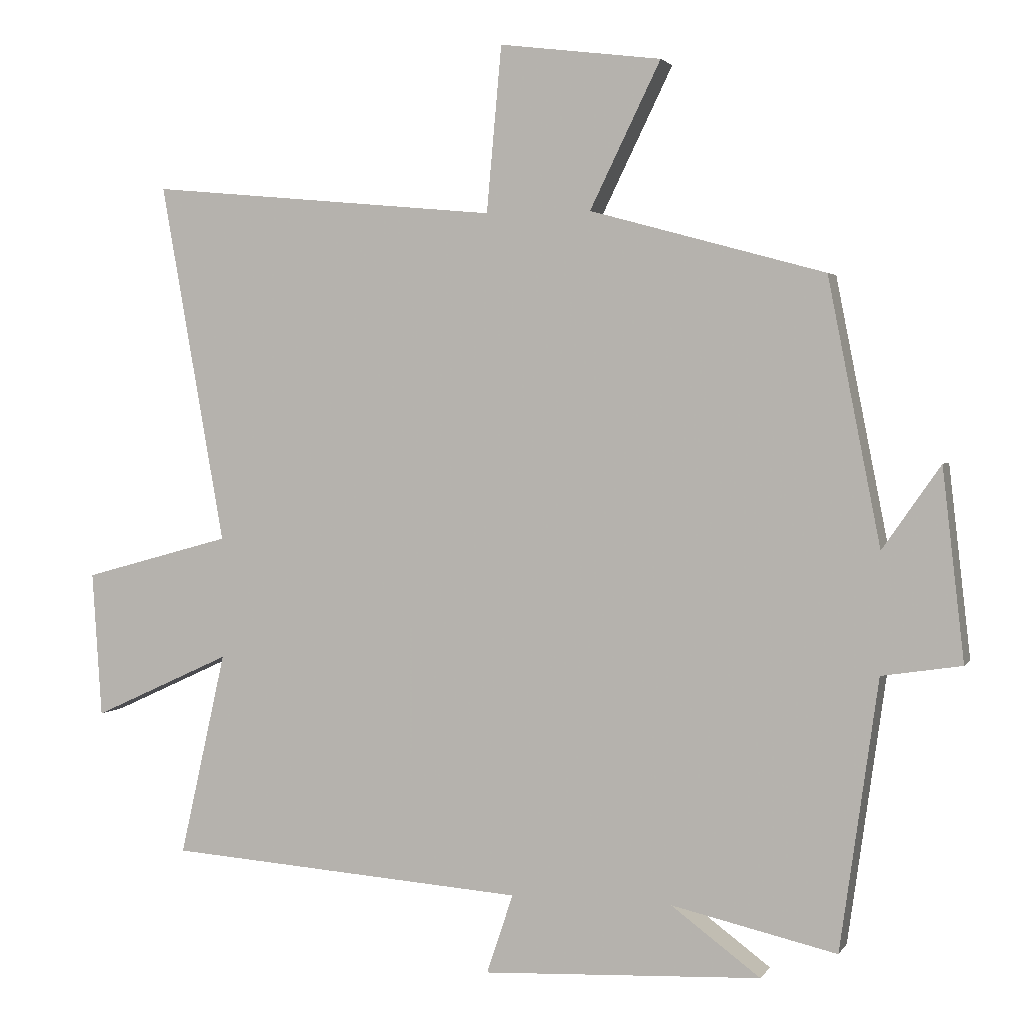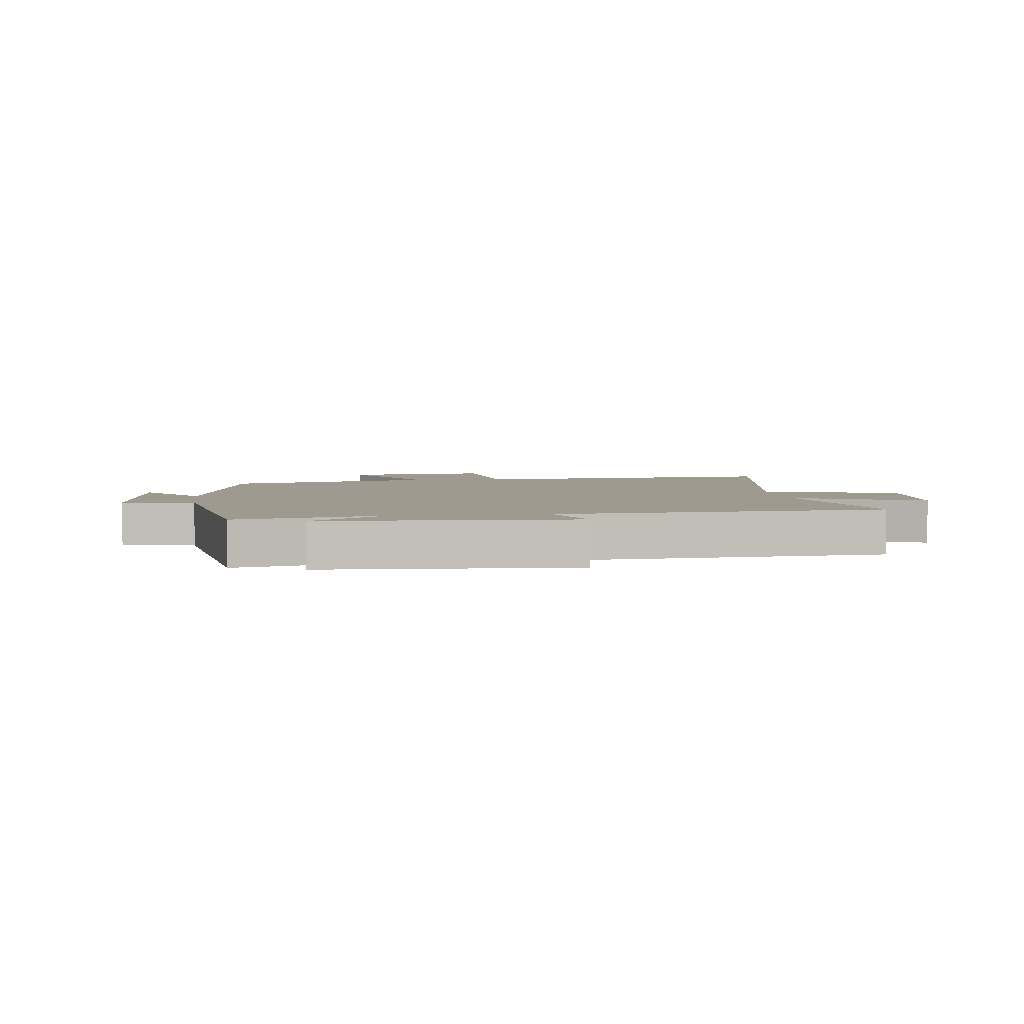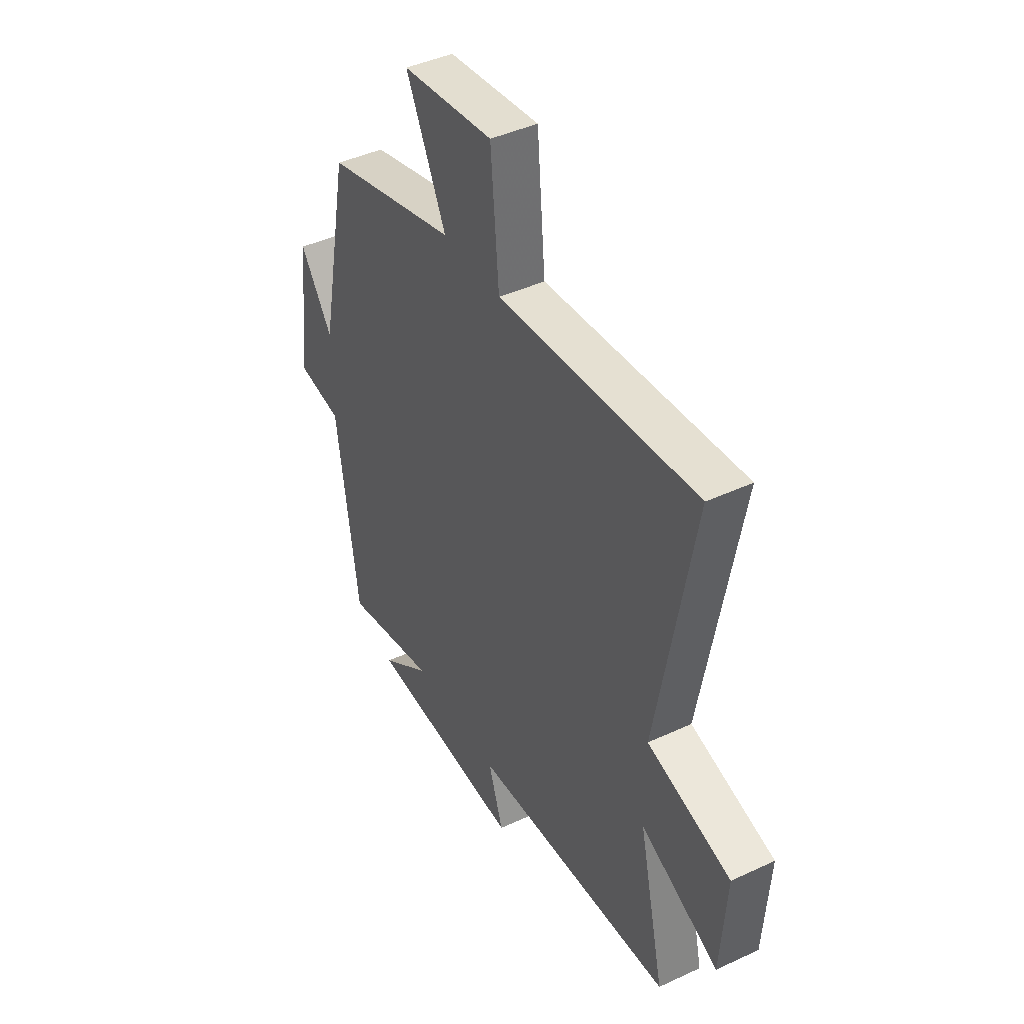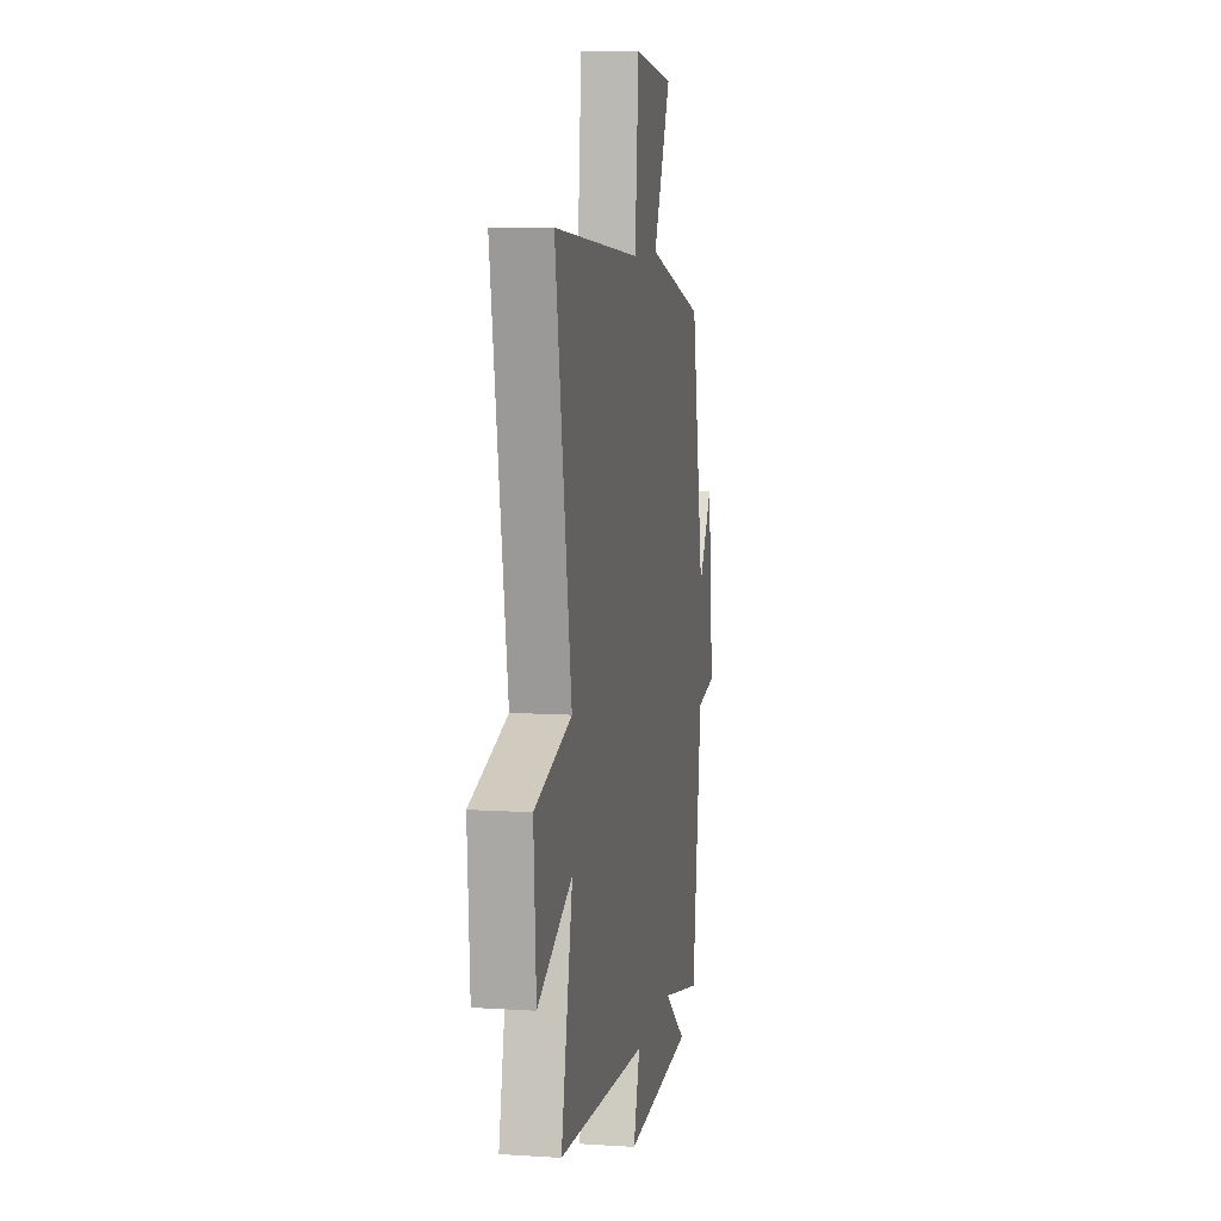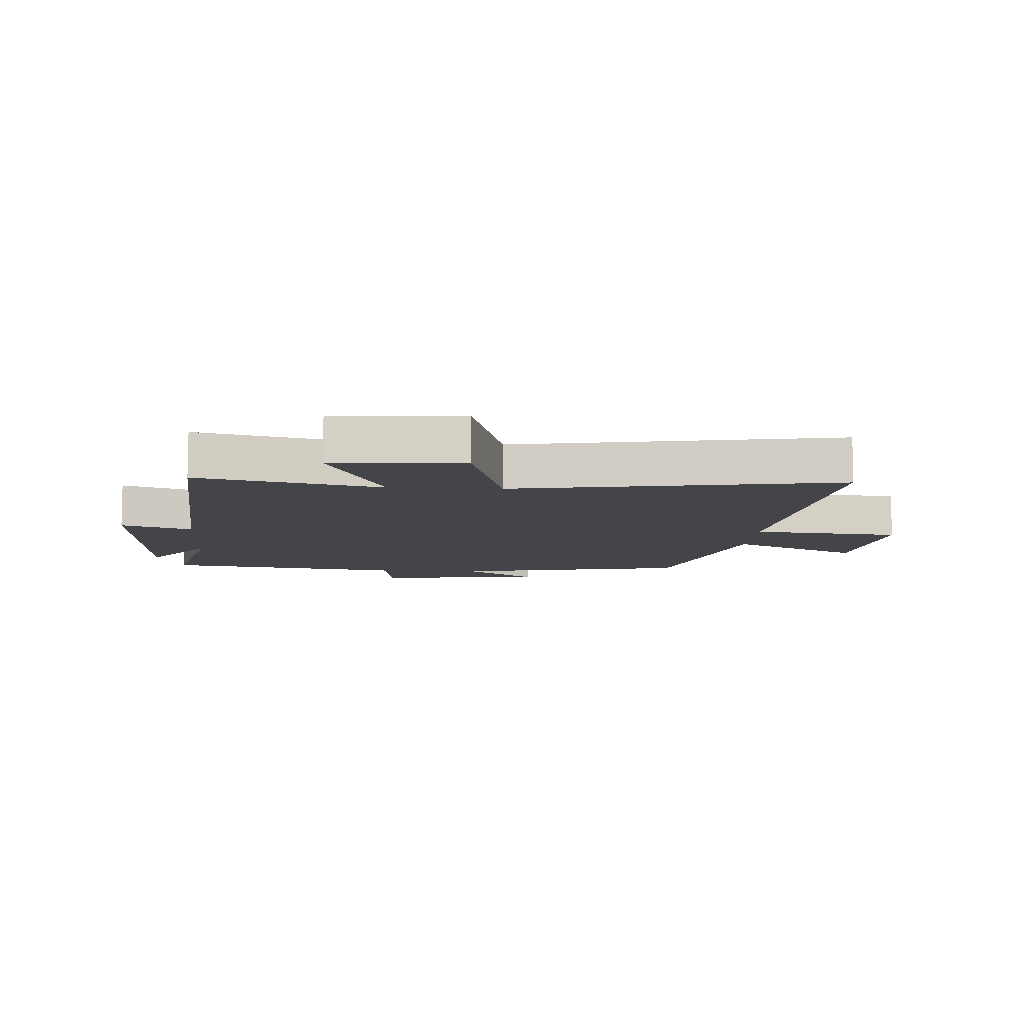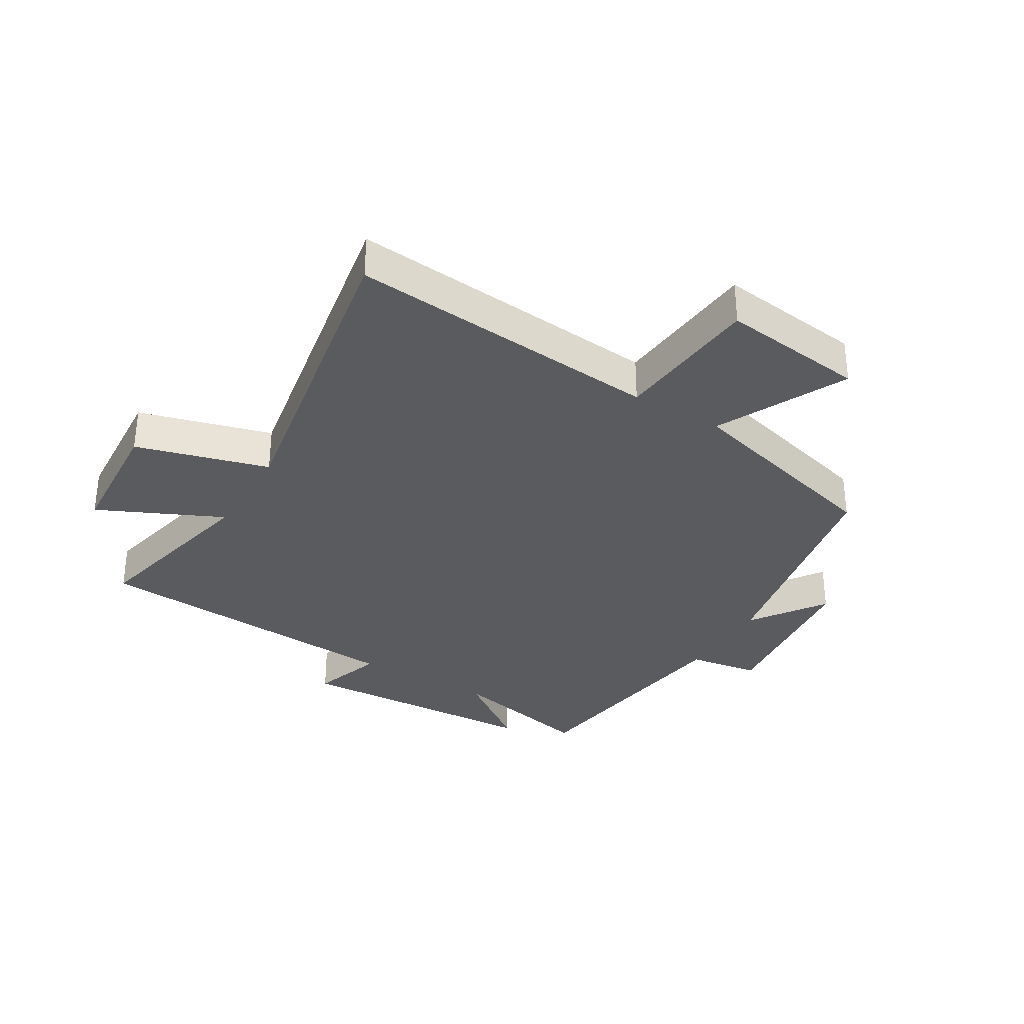
<metadata>
{"format":"obj","ext":"obj","renderer":"f3d","projection":"perspective","resolution":1024,"background":"white","views":[{"elev":2.6,"azim":17.3,"up":"+Z"},{"elev":3.9,"azim":172.7,"up":"+Y"},{"elev":43.5,"azim":-118.8,"up":"+Z"},{"elev":8.9,"azim":-80.2,"up":"+Z"},{"elev":-9.0,"azim":-93.9,"up":"+Y"},{"elev":-33.2,"azim":-30.8,"up":"+Y"}]}
</metadata>
<code>
v 0.423 0.07 0.406
v 0.5 0.07 0.018
v 0.585 0.07 0.14
v 0.617 0.07 -0.14
v 0.5 0.07 -0.158
v 0.444 0.07 -0.555
v 0.201 0.07 -0.5
v 0.332 0.07 -0.597
v -0.078 0.07 -0.617
v -0.039 0.07 -0.5
v -0.568 0.07 -0.462
v -0.5 0.07 -0.162
v -0.704 0.07 -0.256
v -0.718 0.07 -0.042
v -0.5 0.07 0.018
v -0.594 0.07 0.548
v -0.078 0.07 0.5
v -0.056 0.07 0.743
v 0.182 0.07 0.713
v 0.078 0.07 0.5
v 0.423 0 0.406
v 0.5 0 0.018
v 0.585 0 0.14
v 0.617 0 -0.14
v 0.5 0 -0.158
v 0.444 0 -0.555
v 0.201 0 -0.5
v 0.332 0 -0.597
v -0.078 0 -0.617
v -0.039 0 -0.5
v -0.568 0 -0.462
v -0.5 0 -0.162
v -0.704 0 -0.256
v -0.718 0 -0.042
v -0.5 0 0.018
v -0.594 0 0.548
v -0.078 0 0.5
v -0.056 0 0.743
v 0.182 0 0.713
v 0.078 0 0.5
f 17 18 19 20
f 17 20 1 2
f 15 16 17 2
f 12 13 14 15
f 12 15 2
f 10 11 12 2
f 7 8 9 10
f 7 10 2
f 5 6 7 2
f 2 3 4 5
f 40 39 38 37
f 22 21 40 37
f 22 37 36 35
f 35 34 33 32
f 22 35 32
f 22 32 31 30
f 30 29 28 27
f 22 30 27
f 22 27 26 25
f 25 24 23 22
f 1 21 22 2
f 2 22 23 3
f 3 23 24 4
f 4 24 25 5
f 5 25 26 6
f 6 26 27 7
f 7 27 28 8
f 8 28 29 9
f 9 29 30 10
f 10 30 31 11
f 11 31 32 12
f 12 32 33 13
f 13 33 34 14
f 14 34 35 15
f 15 35 36 16
f 16 36 37 17
f 17 37 38 18
f 18 38 39 19
f 19 39 40 20
f 20 40 21 1

</code>
